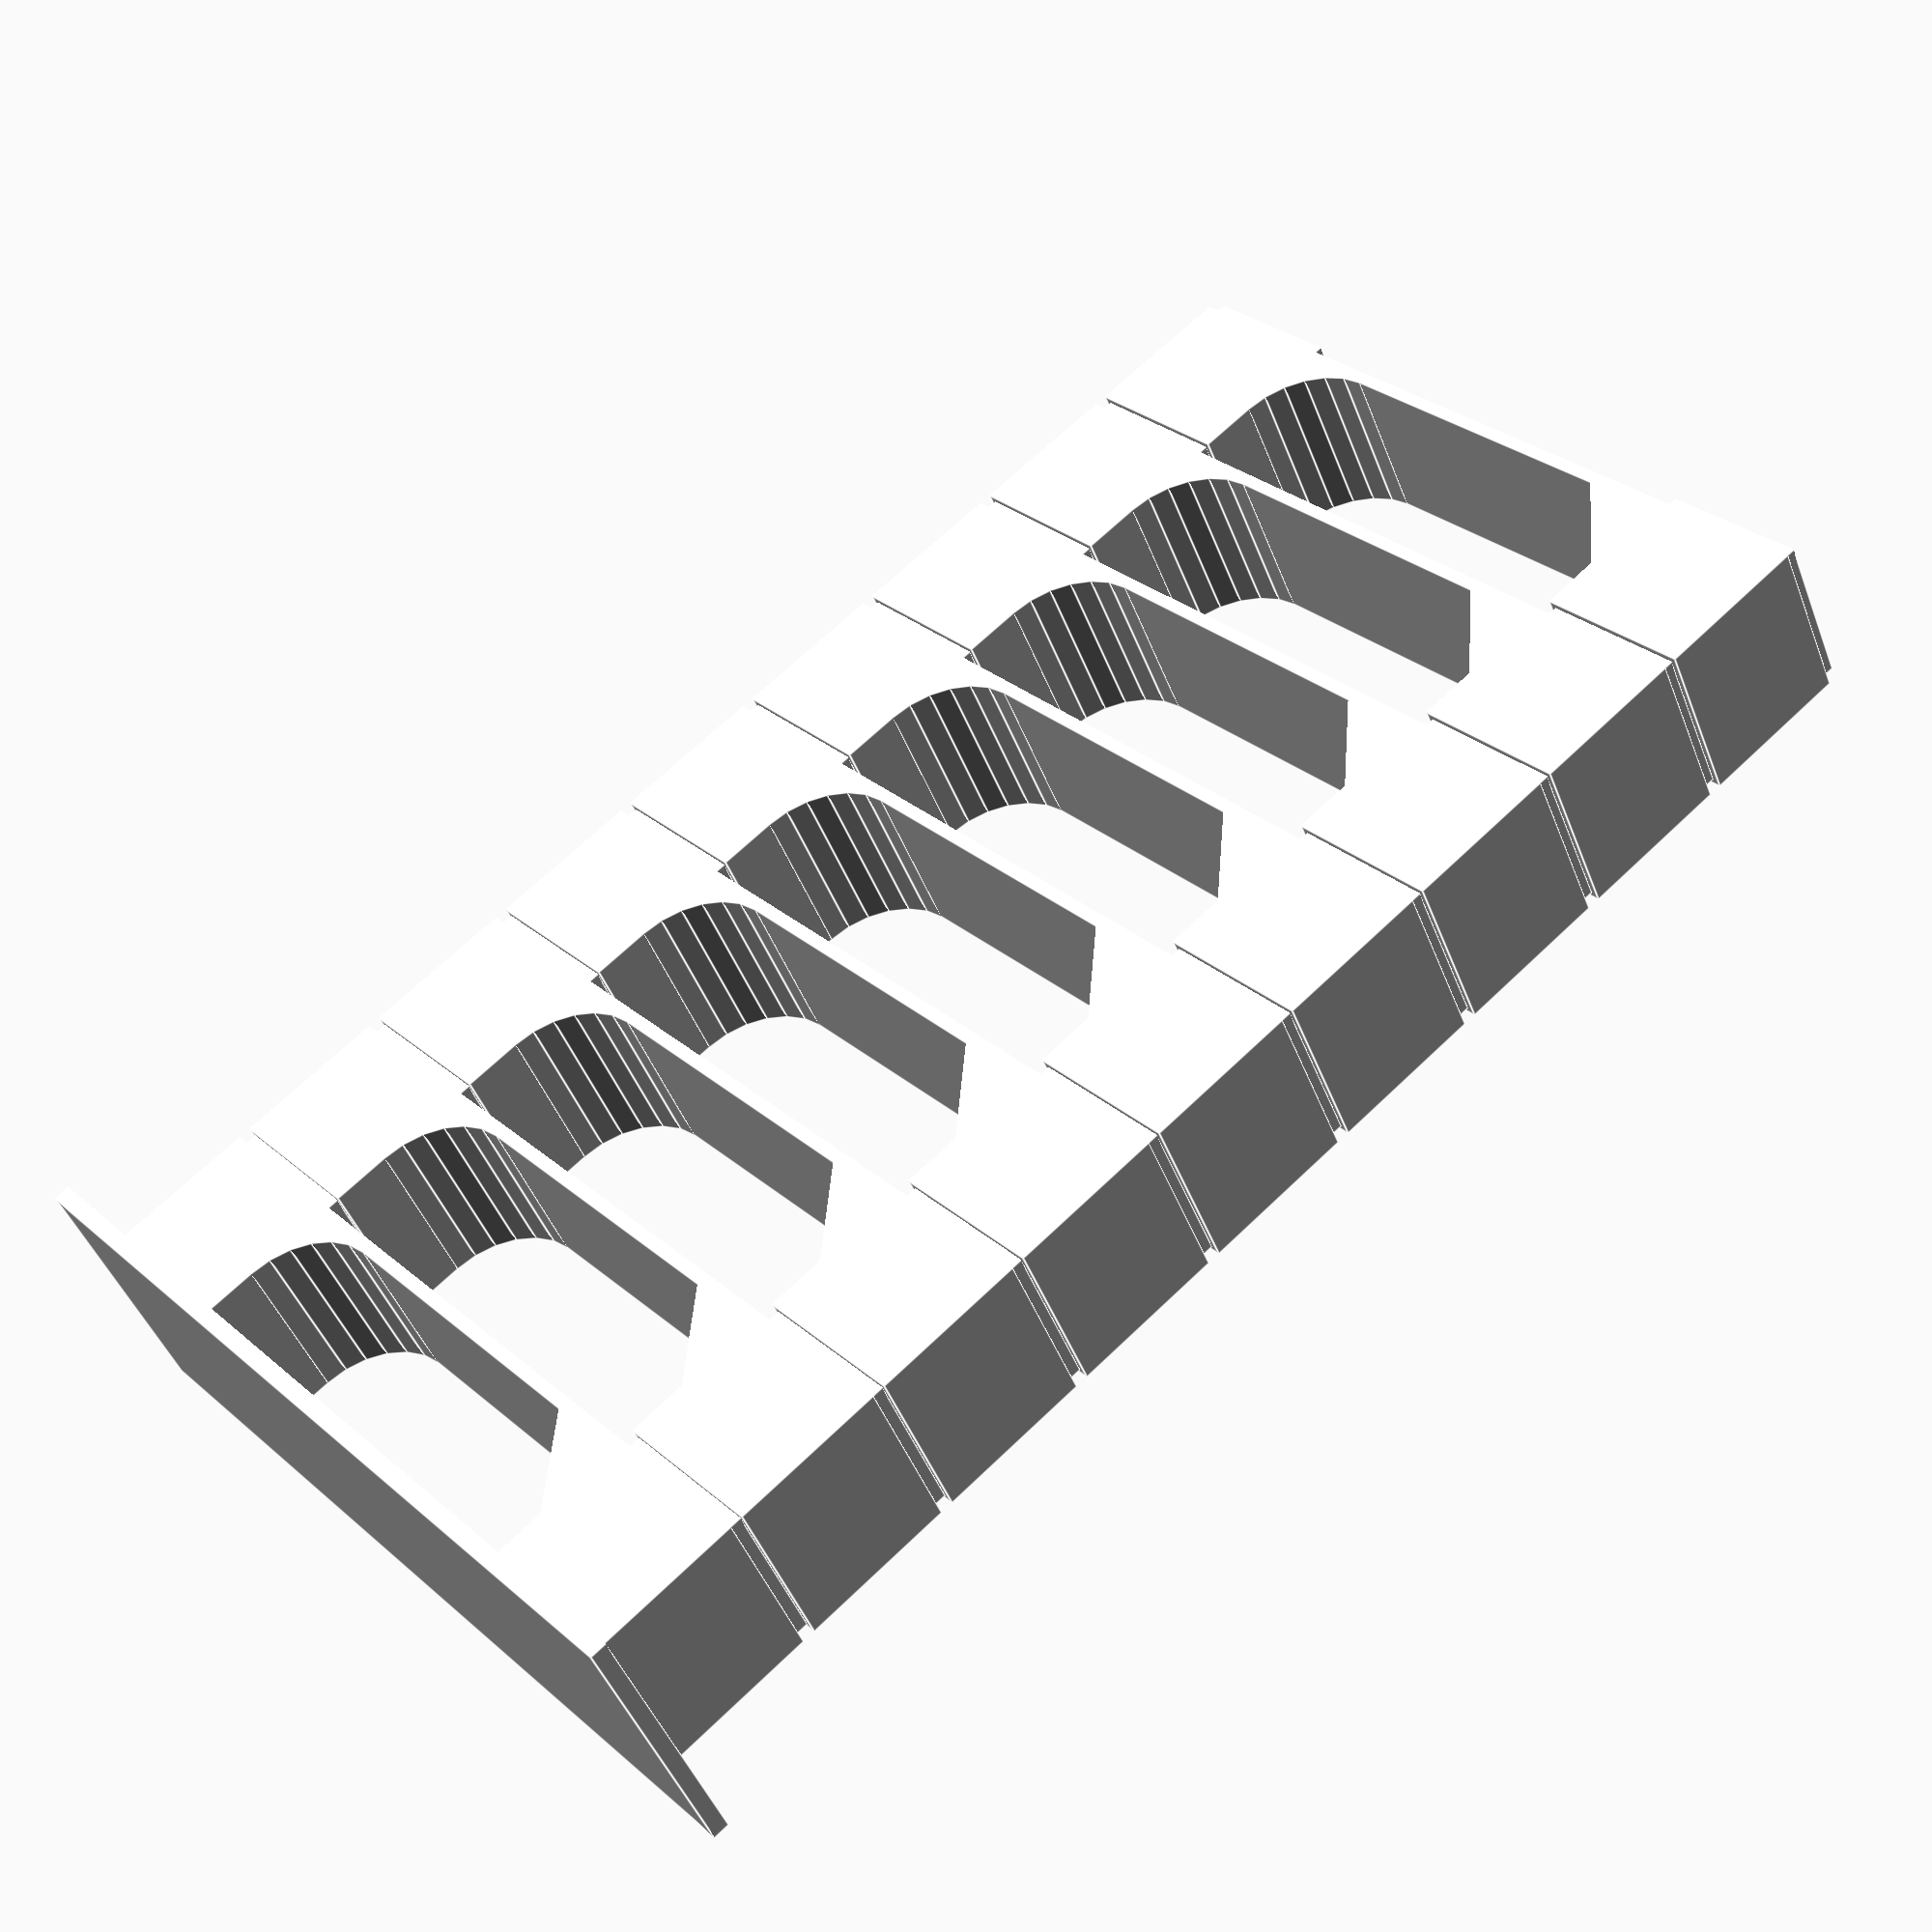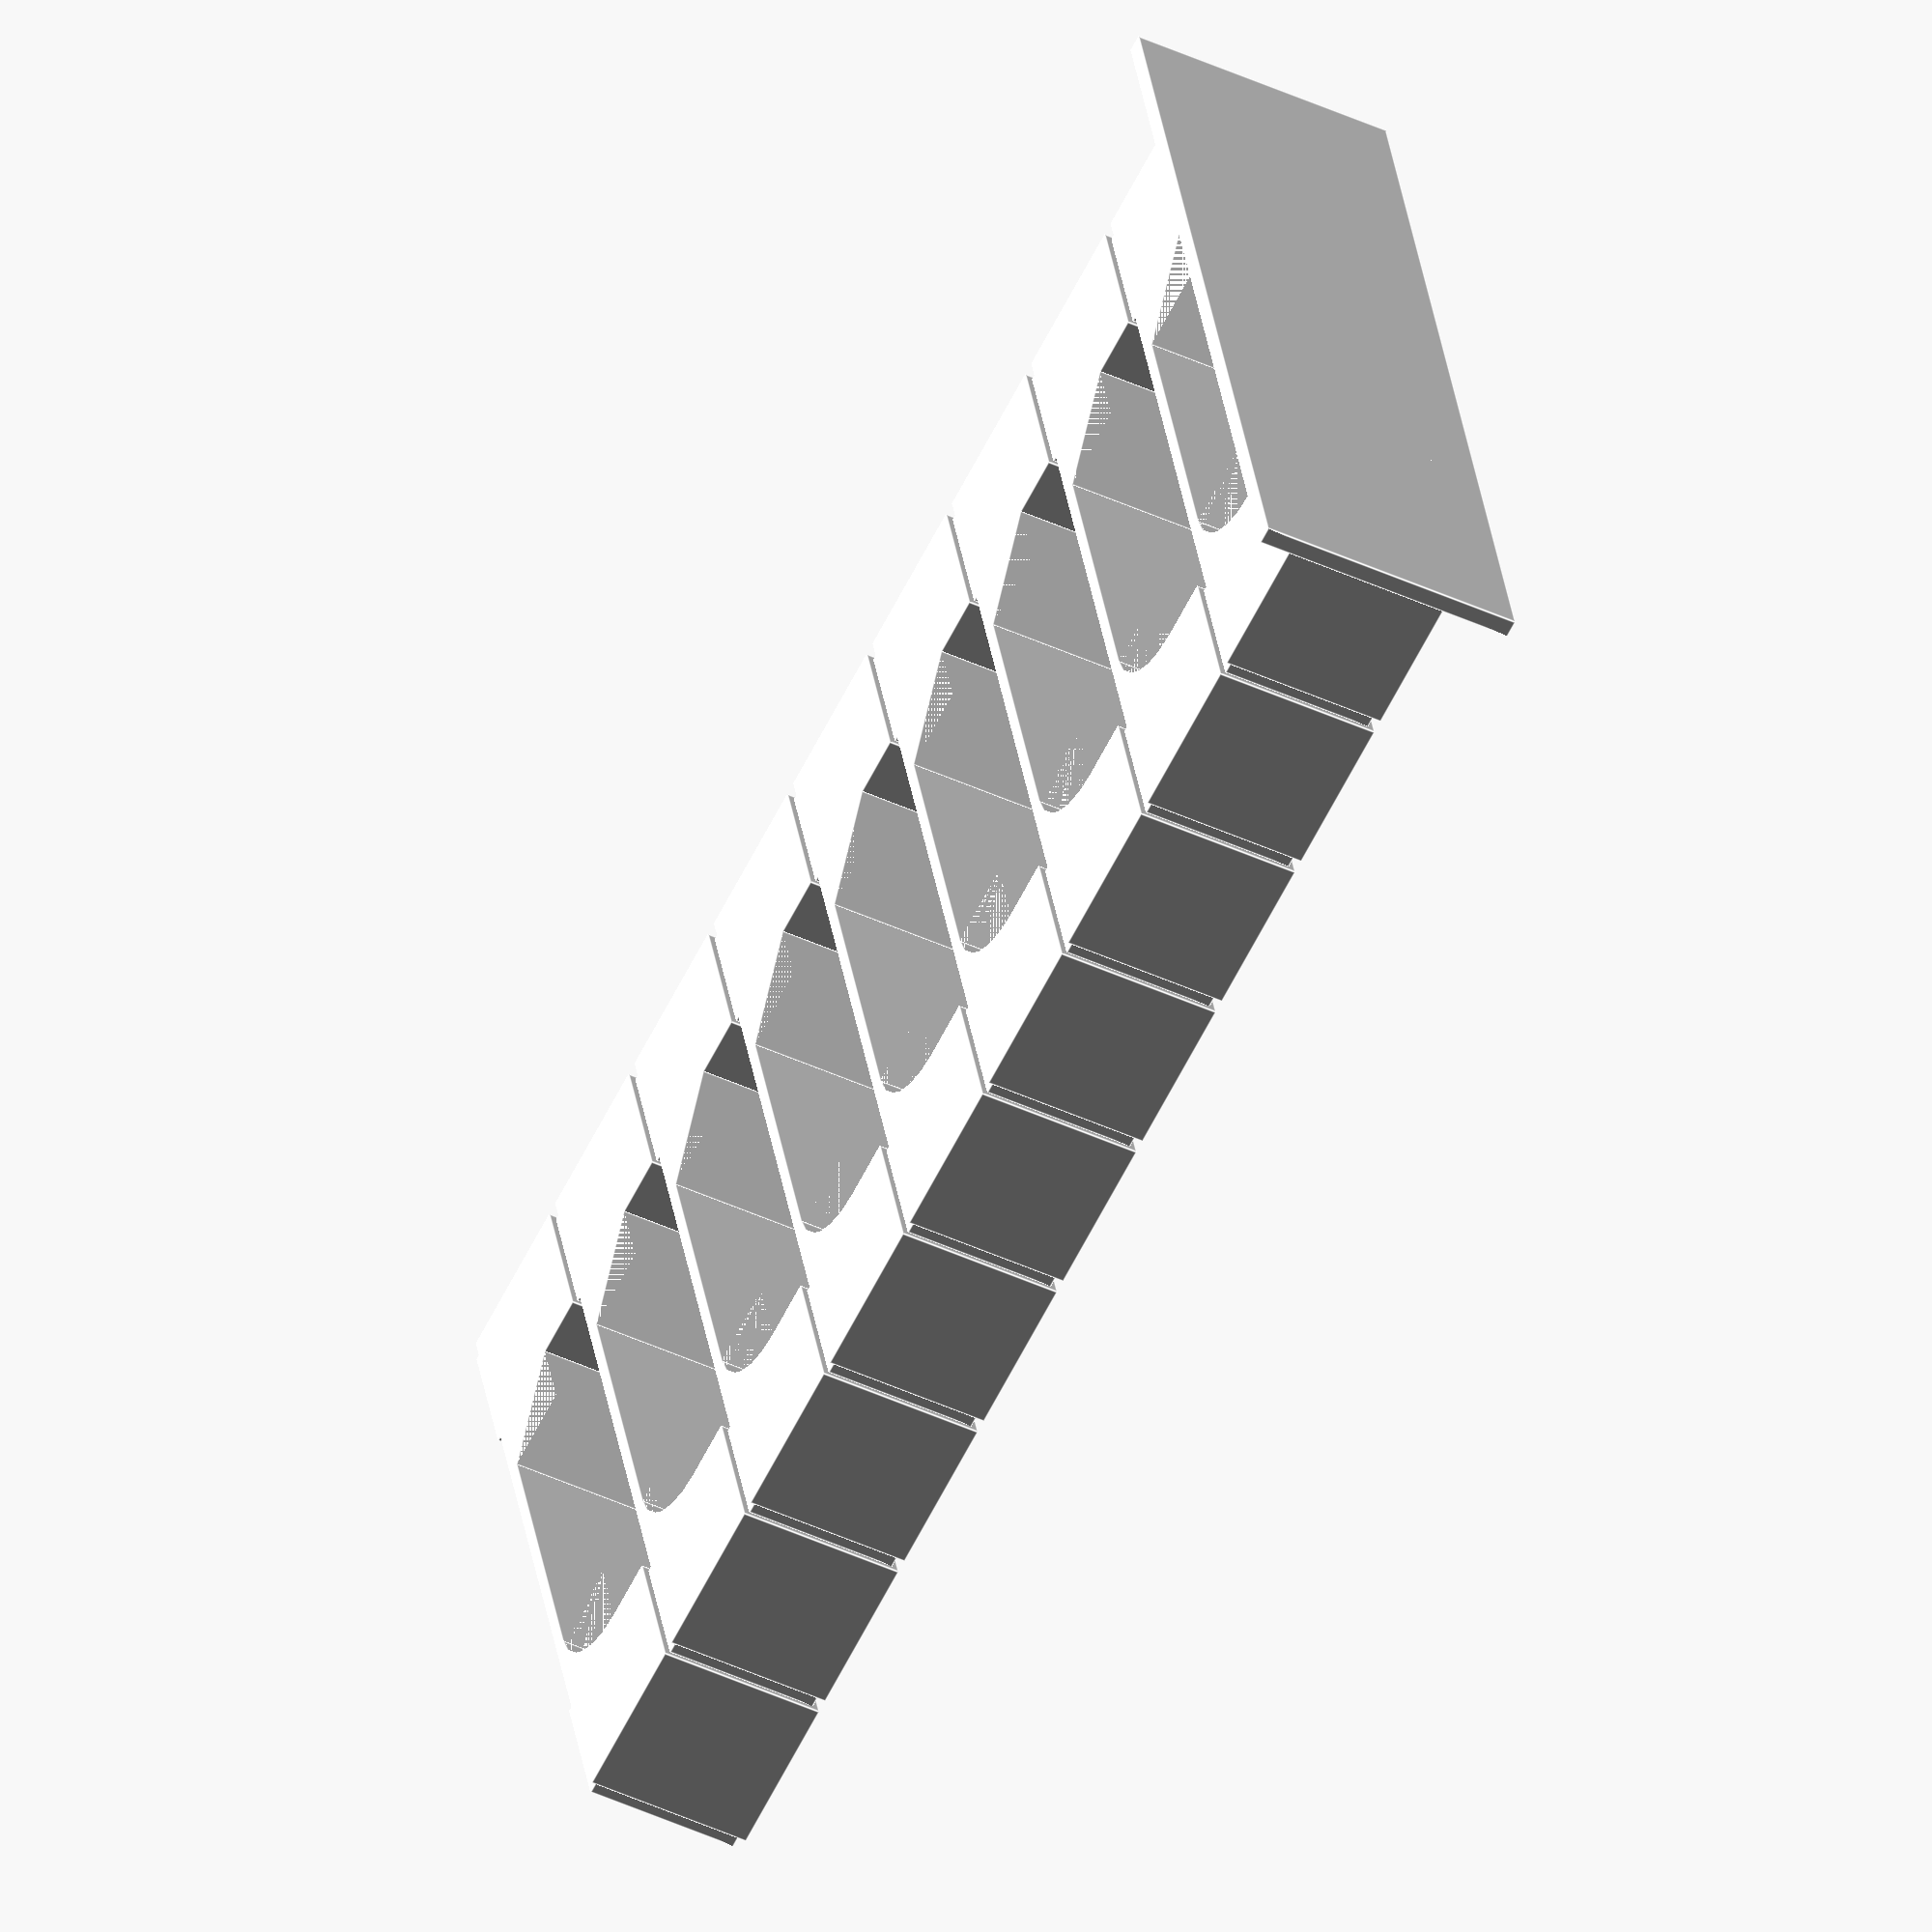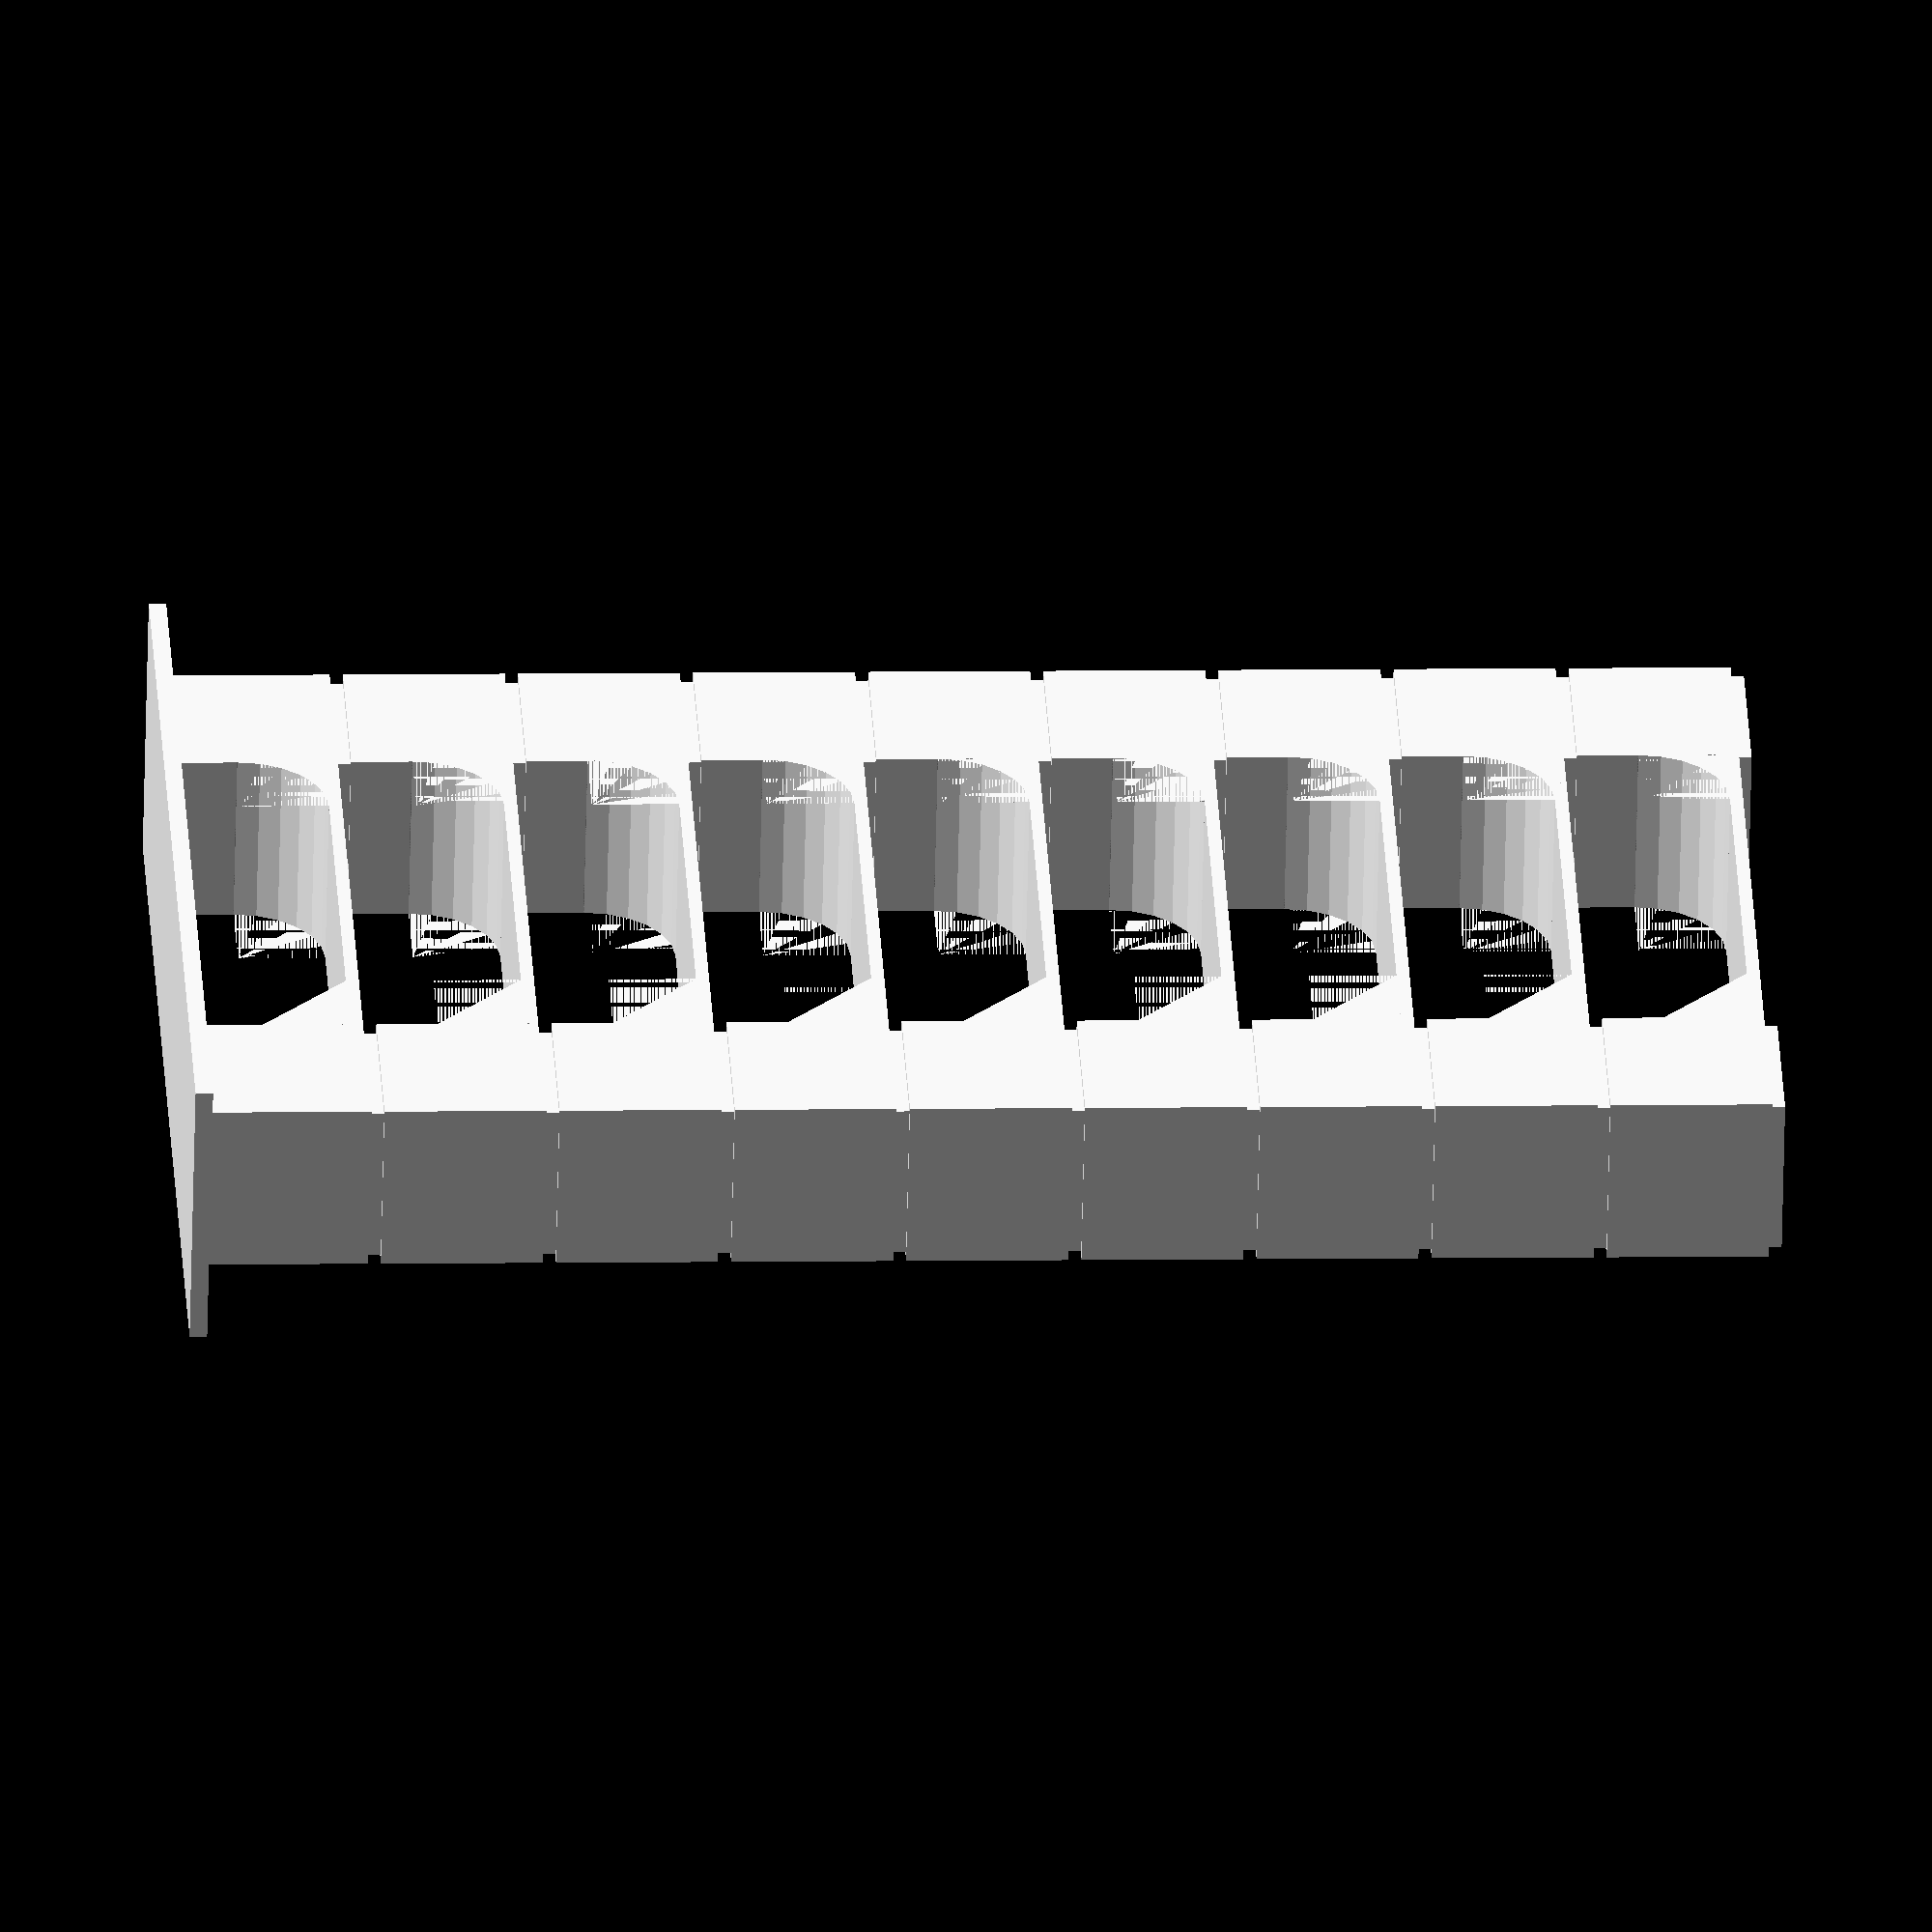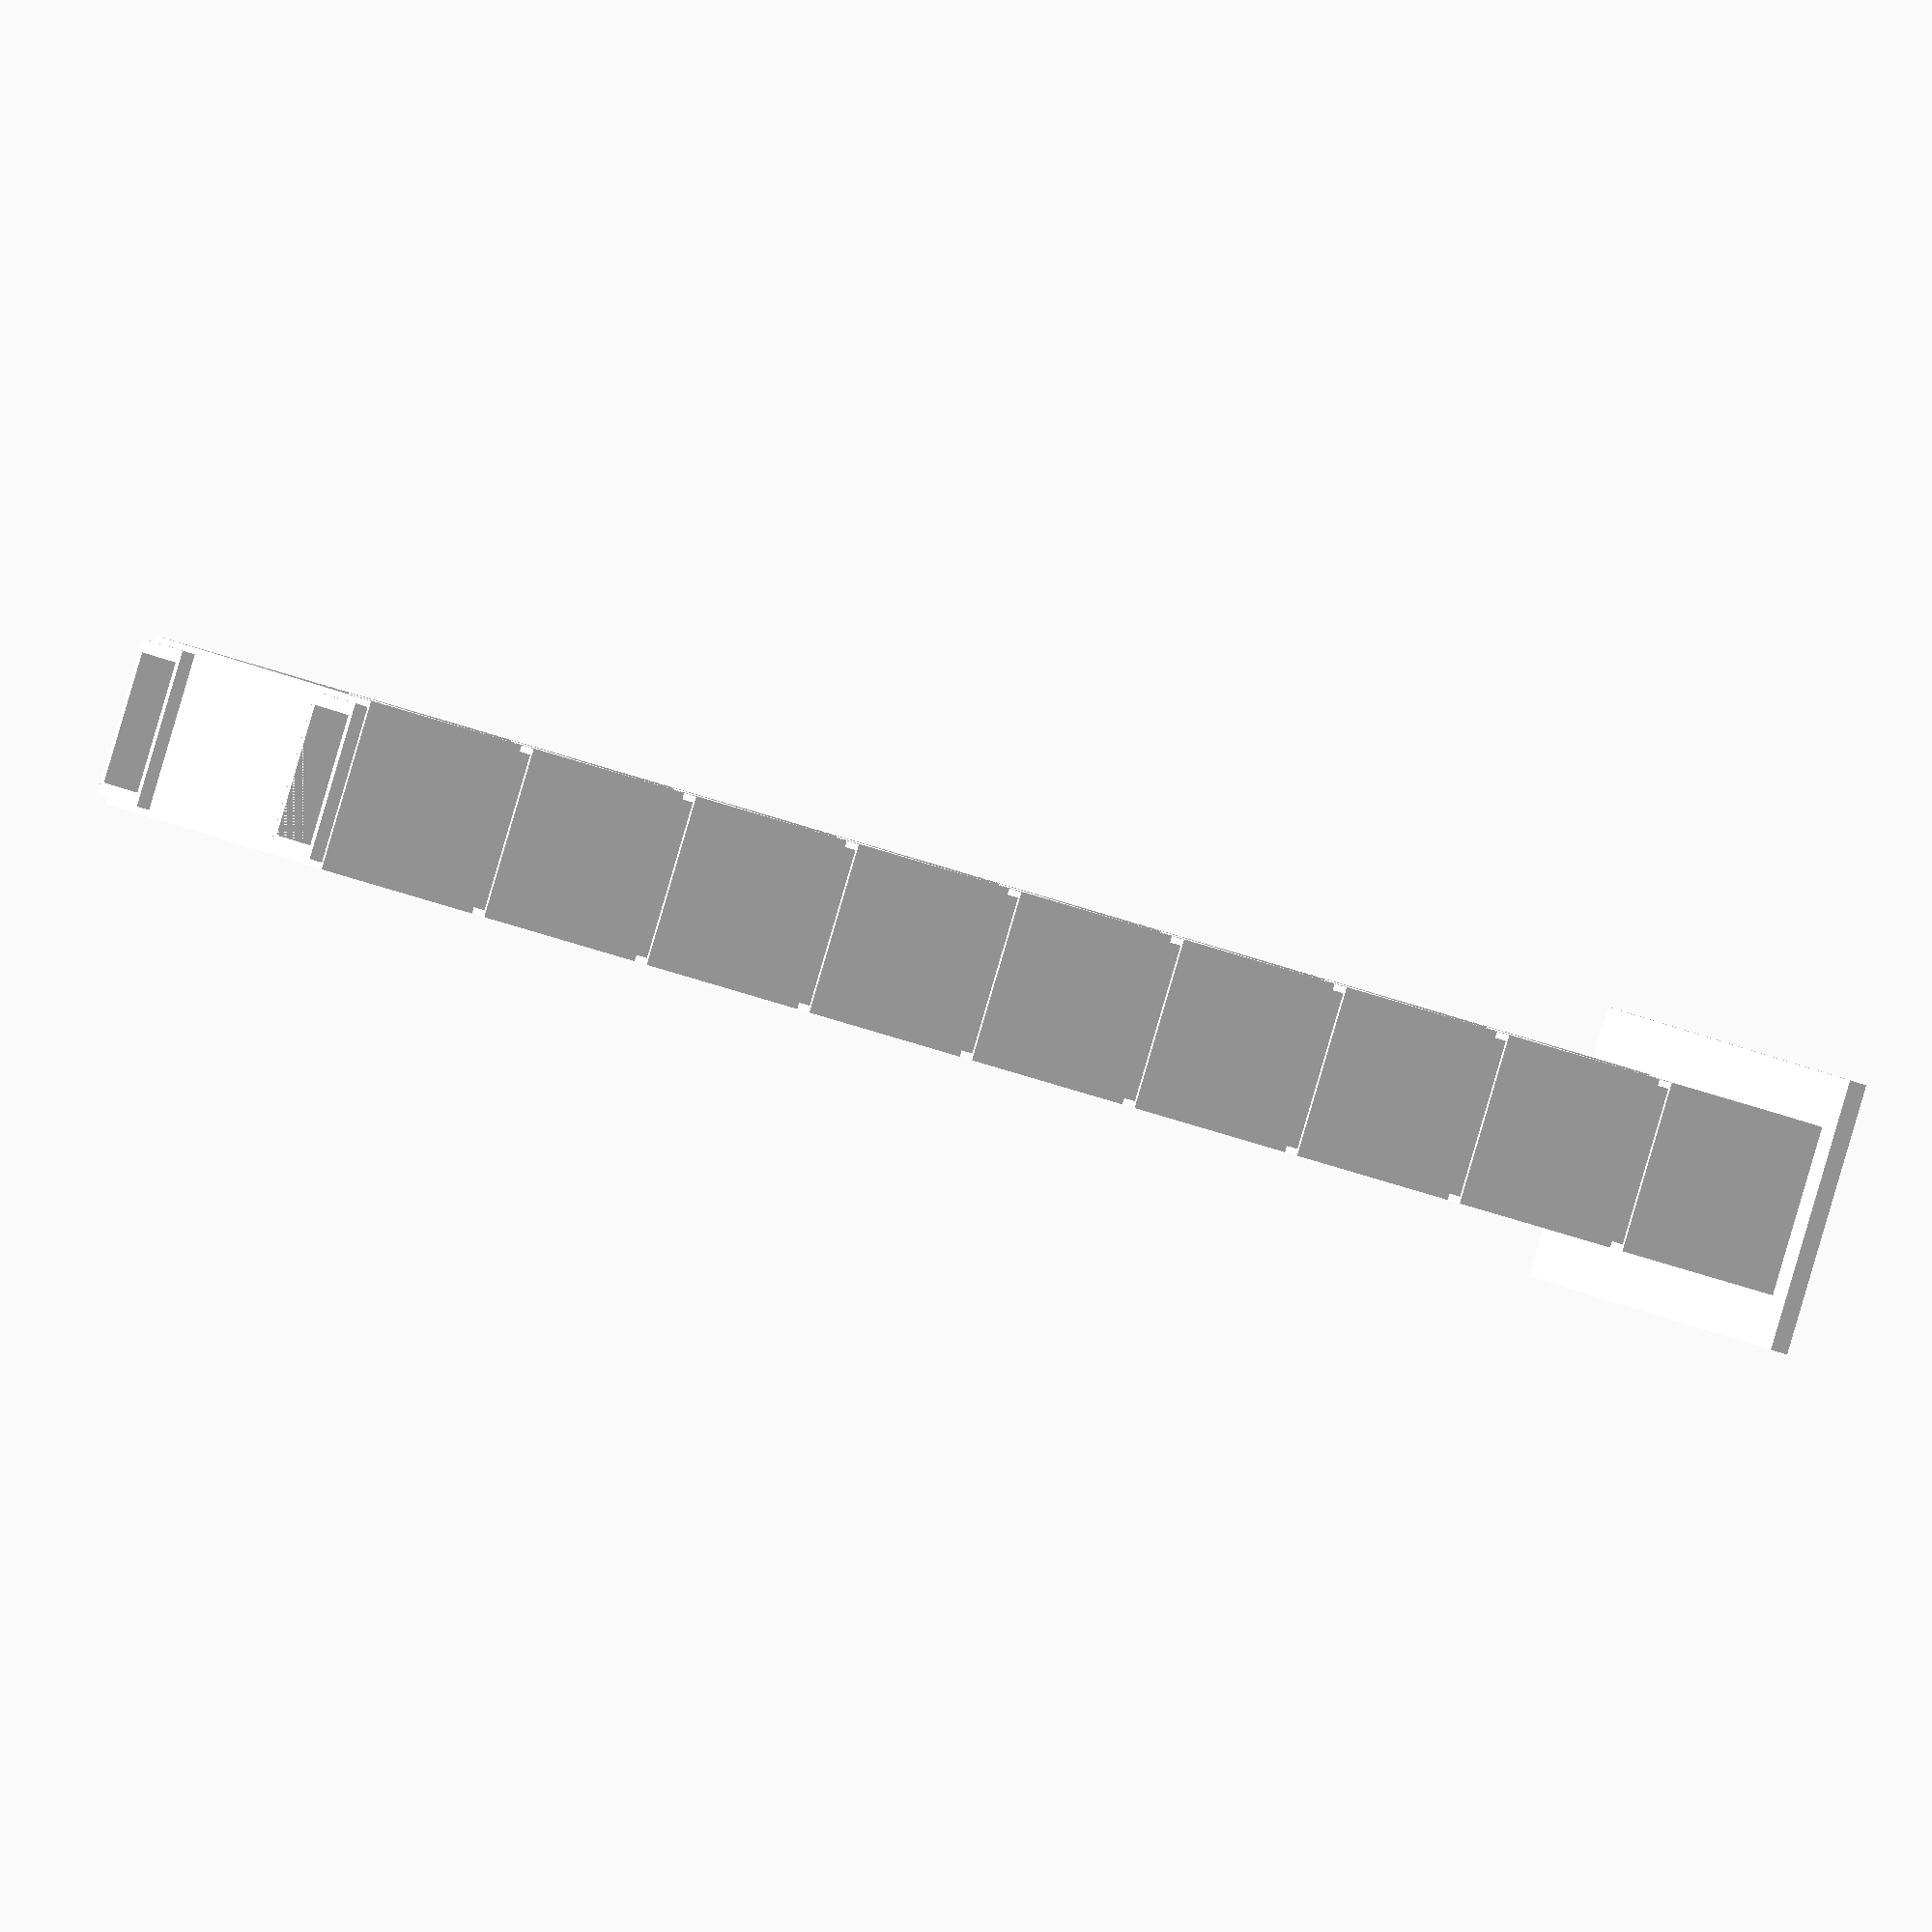
<openscad>
/* [General Parameters] */
// The label to add to the tower
Tower_Label = "";

// The label to add the to right column
Column_Label = "PLA";

// The starting value (temperature or fan speed)
Starting_Value = 220;

// The ending value (temperature or fan speed) of the tower
Ending_Value = 180;

// The amount to change the value (temperature or fan speed) between sections
Value_Change = -5;

// The height of the base
Base_Height = 0.801;

// The height of each section of the tower
Section_Height = 8.001;



/* [Advanced] */
// The font to use for tower text
Font = "Arial:style=Bold";

// The height of the section labels in relation to the height of each section
Section_Label_Height_Multiplier = 0.301;

// The height of the tower label in relation to the length of the column
Tower_Label_Height_Multiplier = 0.601;

// The height of the column label in relation to the height of each section
Column_Label_Height_Multiplier = 0.301;

// The thickness of walls in the tower
Wall_Thickness = 0.601;

// The width of the tower as multiples of the section height
Tower_Width_Multiplier = 5.001;

// The value to use for creating the model preview (lower is faster)
Preview_Quality_Value = 24;

// The value to use for creating the final model render (higher is more detailed)
Render_Quality_Value = 24;



/* [Development Parameters] */
Use_Preset_Viewpoint = false;



module Generate()
{
    // Add the base
    Generate_Base();

    difference()
    {
        // set the tower on top of the base
        translate([0, 0, Base_Height])
            Generate_Tower();

        // Create the tower label
        Generate_TowerLabel(Tower_Label);

        // Create the column label
        Generate_ColumnLabel(Column_Label);
    }
}



module Generate_Base()
{
    translate([-Base_Width/2, -Base_Length/2, 0])
        cube([Base_Width, Base_Length, Base_Height]);
}



module Generate_Tower()
{
    // Create each section
    for (section = [0: Section_Count - 1])
    {
        // Determine the value for this section
        value = Starting_Value + (Value_Change_Corrected * section);

        // Determine the offset of the section
        z_offset = section*Section_Height;

        // Generate the section itself and move it into place
        translate([0, 0, z_offset])
            Generate_Section(str(value));
    }
}



module Generate_Section(label)
{
    difference()
    {
        union()
        {
            // Generate the columns on either side of the tower
            for(x_offset = [-Tower_Width/2 + Cube_Size/2, Tower_Width/2 - Cube_Size/2])
            translate([x_offset, 0, 0])
                Generate_SectionColumn();

            // Generate the bridge at the top of the section
            Generate_SectionBridge();

            // Generate the angled supports for the bridge
            Generate_LeftBridgeSupport();
            Generate_RightBridgeSupport();
        }

        // Carve out the label for this section
        Generate_SectionLabel(label);
    }
}




module Generate_SectionColumn()
{
    hollow_size = Cube_Size - Wall_Thickness*3;

    difference()
    {
        union()
        {
            // Create the main body of the column
            translate([-Cube_Size/2, -Cube_Size/2, 0])
                cube([Cube_Size, Cube_Size, Cube_Size - Cap_Height]);

            // Create inset caps on top of the column
            translate([-Cap_Size/2, -Cap_Size/2, Cube_Size - Cap_Height])
                cube([Cap_Size, Cap_Size, Cap_Height]);
        }

        // Hollow out the inside of the column
        translate([-hollow_size/2, -hollow_size/2, -iota])
            cube([hollow_size, hollow_size, Cube_Size + iota*2]);
    }
}



module Generate_SectionBridge()
{
    // Generate the bridge proper
    translate([-Tower_Width/2 + Cube_Size, -Cube_Size/2, Cube_Size - Bridge_Thickness - Cap_Height])
        cube([Tower_Width - Cube_Size*2, Cube_Size, Bridge_Thickness]);
}



module Generate_LeftBridgeSupport()
{
    // Generate the left bridge support
    translate([-Tower_Width/2 + Cube_Size, 0, Cube_Size - Support_Size - Cap_Height - Bridge_Thickness])
    difference()
    {
        // Solid cube support
        translate([0, -Cube_Size/2, 0])
            cube([Support_Size, Cube_Size, Support_Size]);

        // Chop the cube off at a 45 degree angle
        angled_height = sqrt(pow(Support_Size, 2)*2);
        translate([0, -Cube_Size/2, 0])
        rotate([0, 45, 0])
        translate([-iota, -iota, 0])
            cube([Support_Size, Cube_Size + iota*2, angled_height]);
    }
}



module Generate_RightBridgeSupport()
{
    // Generate the left bridge support
    translate([Tower_Width/2 - Cube_Size, 0, Cube_Size - Support_Size - Cap_Height - Bridge_Thickness])
    difference()
    {
        // Solid cube support
        translate([-Support_Size, -Cube_Size/2, 0])
            cube([Support_Size, Cube_Size, Support_Size]);

        // Round out this support
        translate([-Support_Size, 0, 0])
        rotate([90, 0, 0])
            cylinder(r=Support_Size, Cube_Size + iota*2, center=true);
    }
}



module Generate_SectionLabel(label)
{
    translate([-Tower_Width/2 + Cube_Size/2, -Cube_Size/2 - iota, Cube_Size/2])
    rotate([90, 0, 0])
    translate([0, 0, -Label_Depth])
    linear_extrude(Label_Depth + iota)
        text(text=label, font=Font, size=Section_Label_Font_Size, halign="center", valign="center");
}



module Generate_TowerLabel(label)
{
    translate([-Tower_Width/2 - iota, 0, Cube_Size/2])
    rotate([90, -90, -90])
    translate([0, 0, -Label_Depth])
    linear_extrude(Label_Depth + iota)
        text(text=label, font=Font, size=Tower_Label_Font_Size, halign="left", valign="center");
}



module Generate_ColumnLabel(label)
{
    translate([Tower_Width/2 - Cube_Size/2, -Cube_Size/2 - iota, Cube_Size/2])
    rotate([90, 0, 0])
    translate([0, 0, -Label_Depth])
    linear_extrude(Label_Depth + iota)
        text(text=label, font=Font, size=Column_Label_Font_Size, halign="center", valign="center");
}



// Global parameters
iota = 0.001;
$fn = $preview ? Preview_Quality_Value : Render_Quality_Value;



// Calculated parameters

// Ensure the value change has the correct sign
Value_Change_Corrected = Ending_Value > Starting_Value
    ? abs(Value_Change)
    : -abs(Value_Change);

// Determine how many sections to generate
Section_Count = ceil(abs(Ending_Value - Starting_Value) / abs(Value_Change) + 1);

// Determine the size (width and length) of each column cube
Cube_Size = Section_Height;

// Determine the size (width and length) of the inset cap at the top of each column cube
Cap_Size = Cube_Size - Wall_Thickness;

// Determine the height of the inset cap at the top of each column cube
Cap_Height = Wall_Thickness;

// Determine the bridge thickness
Bridge_Thickness = Wall_Thickness;

// Determine the size (width and height) of the supports on either side of the bridge
Support_Size = Cube_Size/2;

// Calculate the width (in the x direction) of the tower
Tower_Width = Cube_Size*Tower_Width_Multiplier;

// Calculate the length (in the y direction) of the tower
Tower_Length = Cube_Size;

// Calculate the amount to expand the base beyond the size of the tower
Base_Extension = Wall_Thickness*4;

// Calculate the width (in the x direction) of the base of the tower
Base_Width = Tower_Width + Base_Extension*2;

// Calculate the length (in the y direction) of the base of the tower
Base_Length = Tower_Length + Base_Extension*2;

// Calculate the font size
Section_Label_Font_Size = Cube_Size * Section_Label_Height_Multiplier;
Tower_Label_Font_Size = Cube_Size * Tower_Label_Height_Multiplier;
Column_Label_Font_Size = Cube_Size * Column_Label_Height_Multiplier; 

// Calculate the depth of the labels
Label_Depth = Wall_Thickness/2;



// Generate the model
color("white")
Generate();

if (Use_Preset_Viewpoint)
{
    echo("Preset viewpoint");
    $vpt=[0, 0, 35];
    $vpr=[90, 0, -60];
    $vpd=220;
}

</openscad>
<views>
elev=293.5 azim=30.0 roll=225.8 proj=p view=edges
elev=63.5 azim=98.5 roll=153.1 proj=o view=edges
elev=354.3 azim=335.8 roll=267.0 proj=o view=solid
elev=46.6 azim=48.9 roll=68.0 proj=o view=solid
</views>
